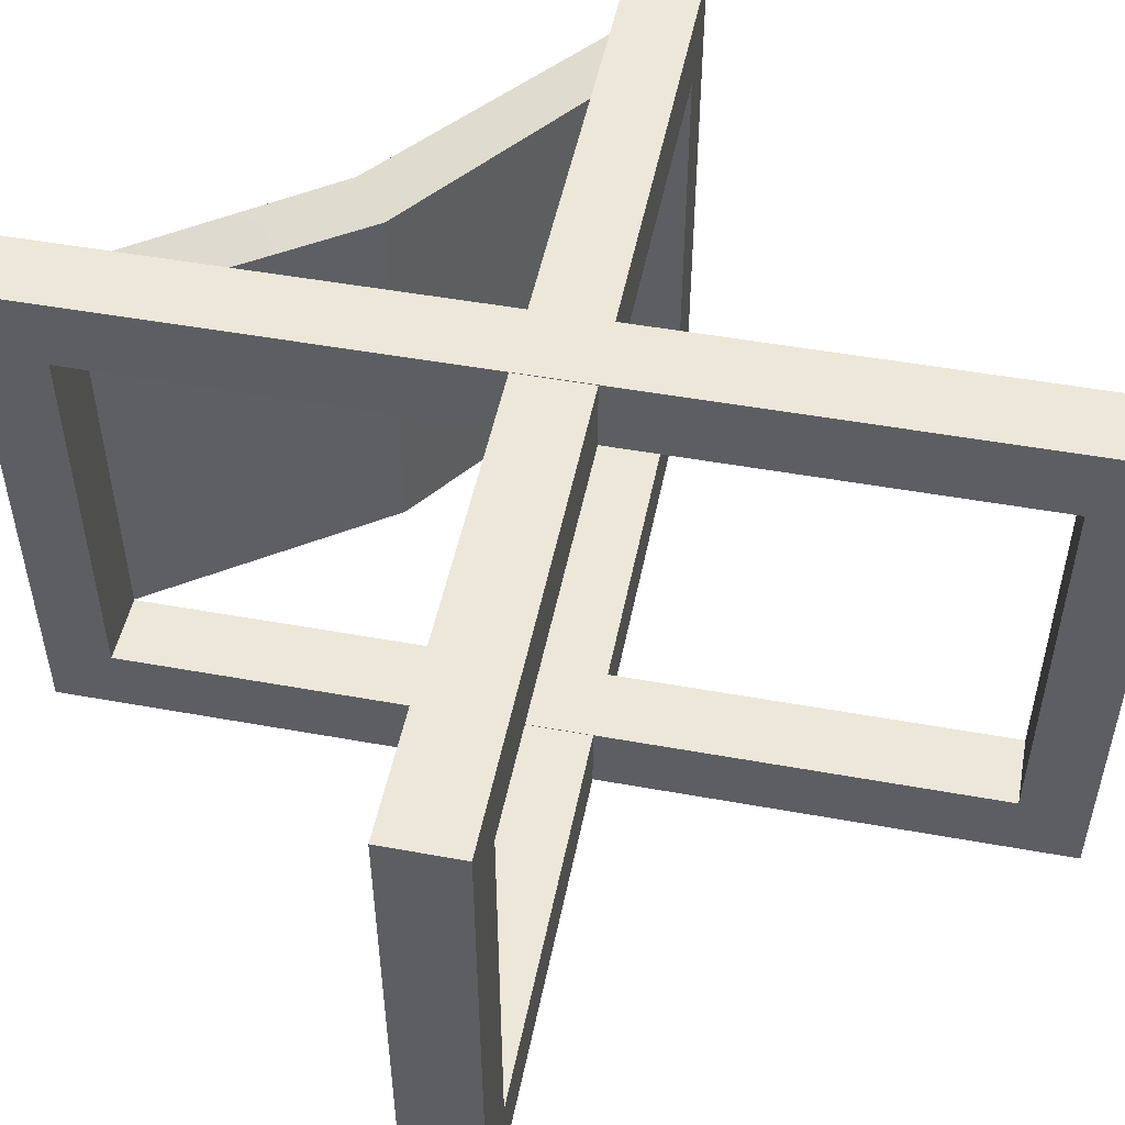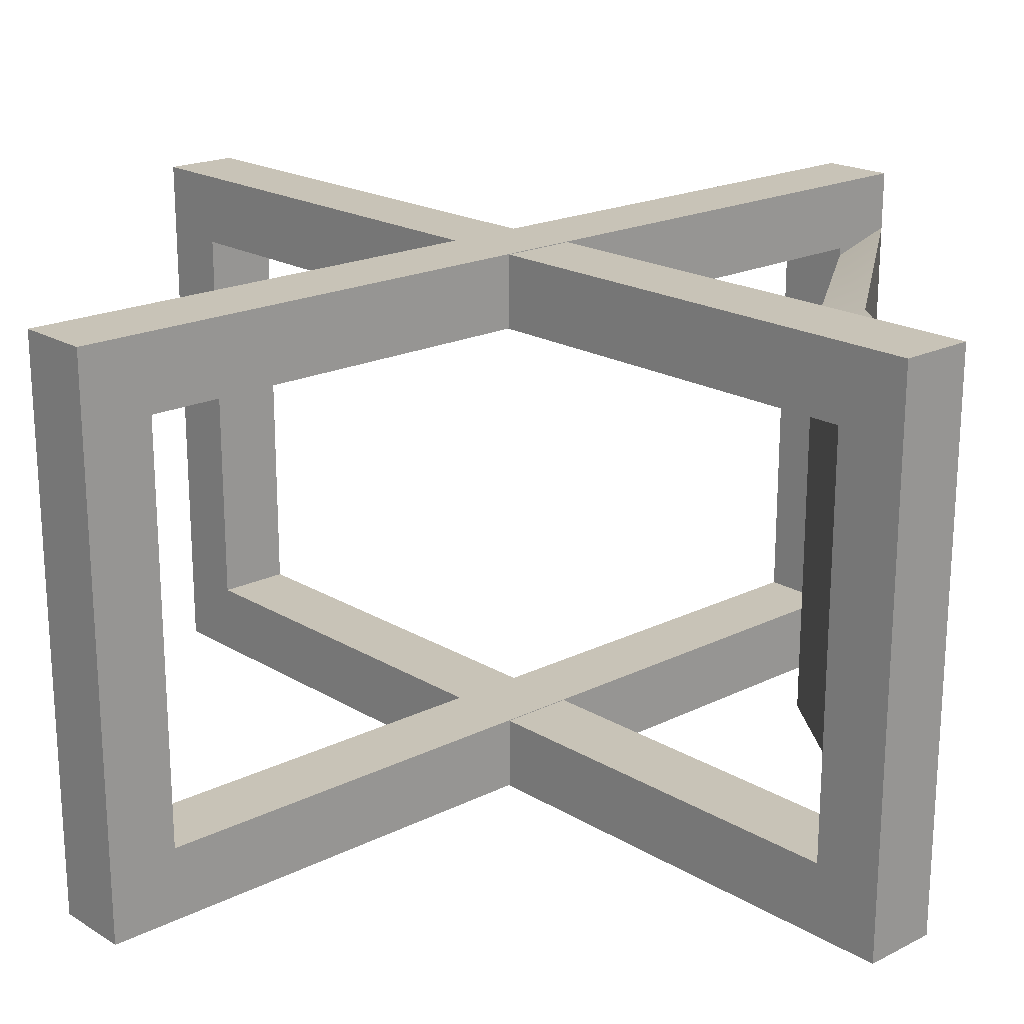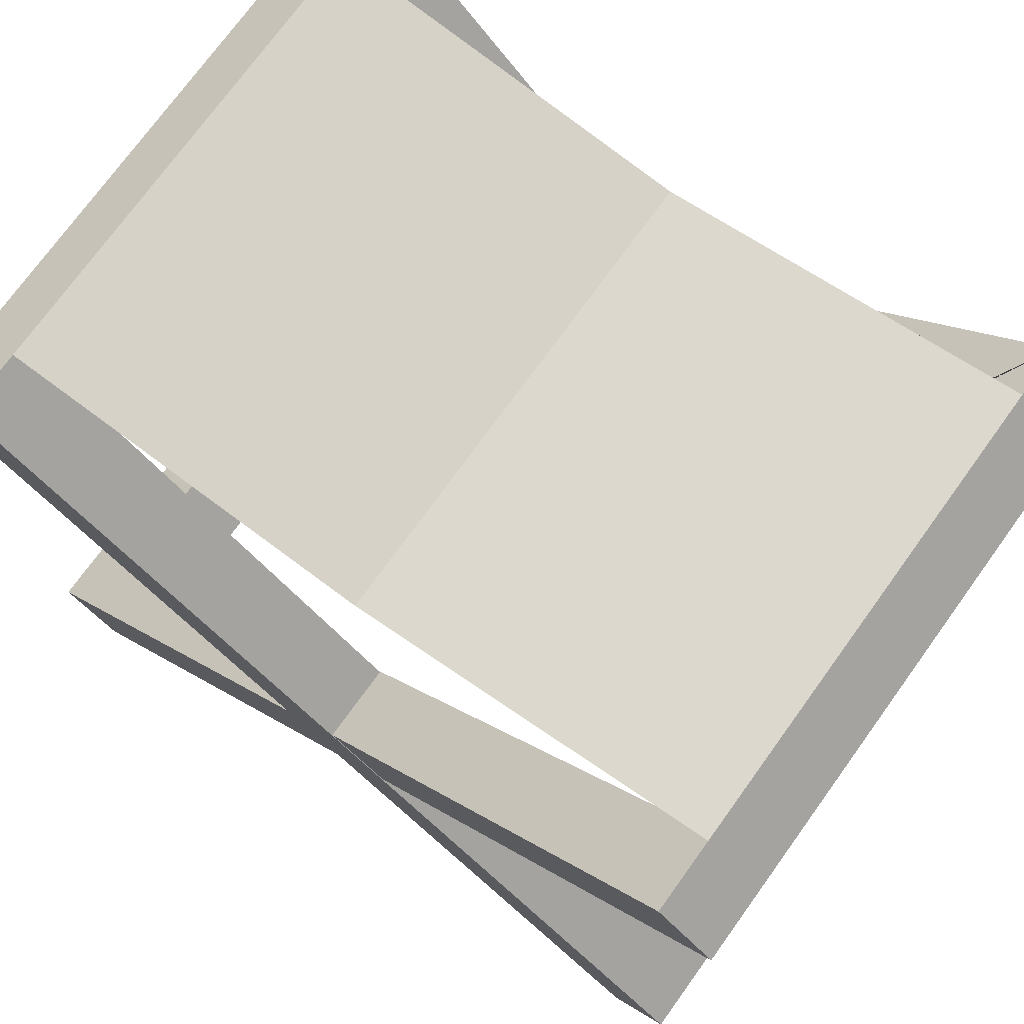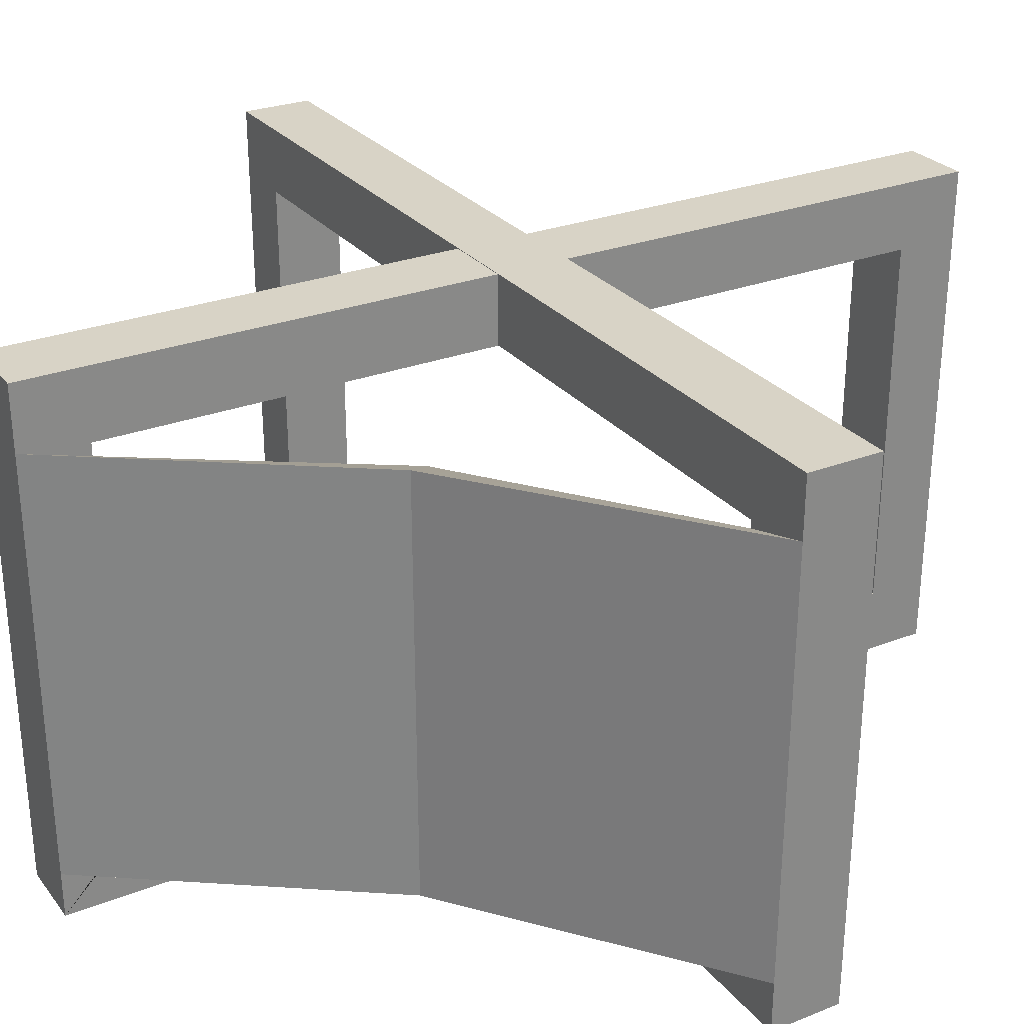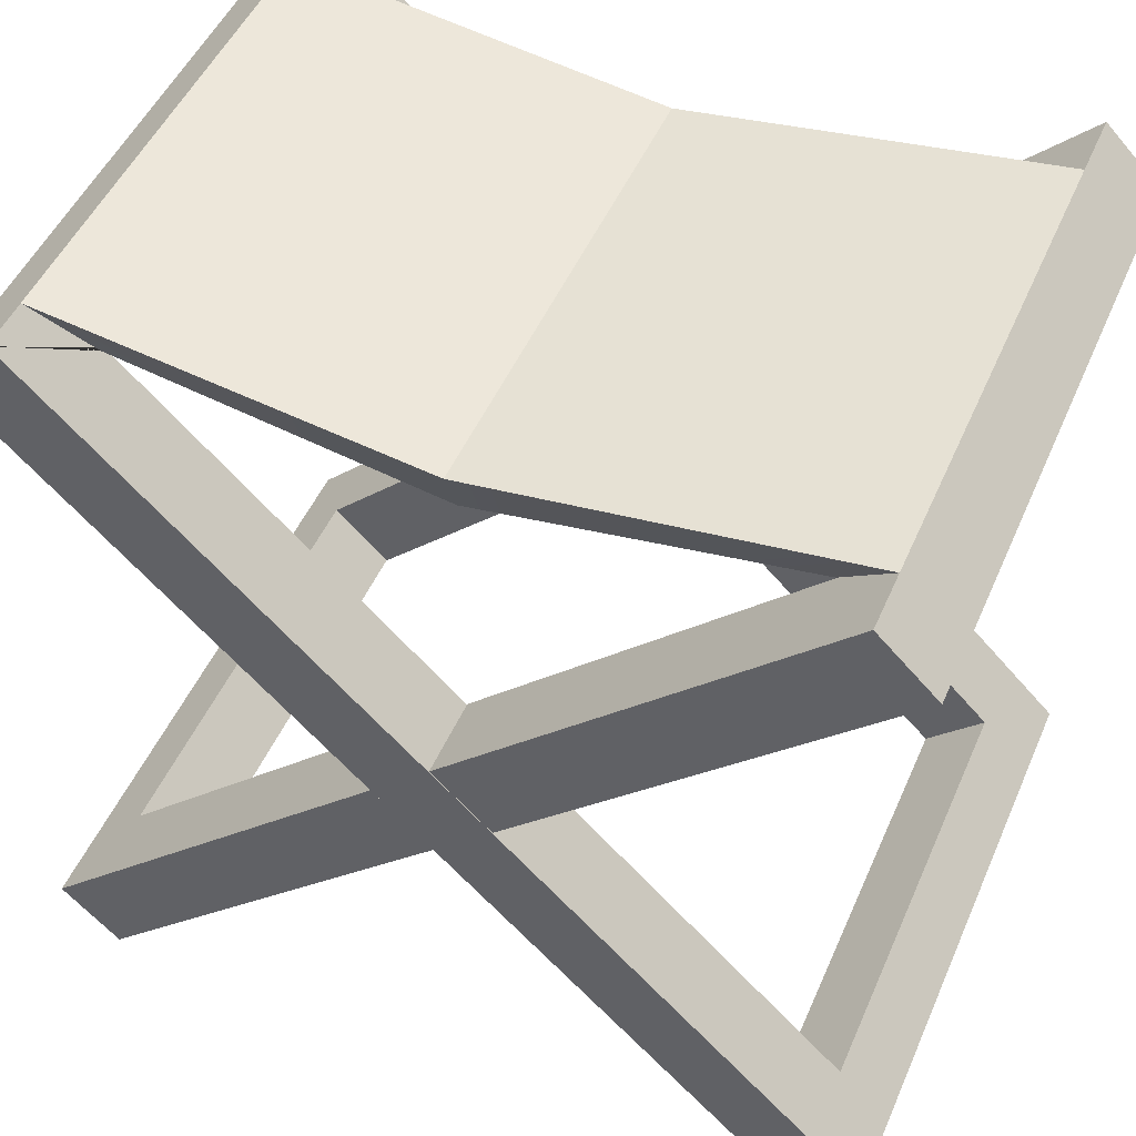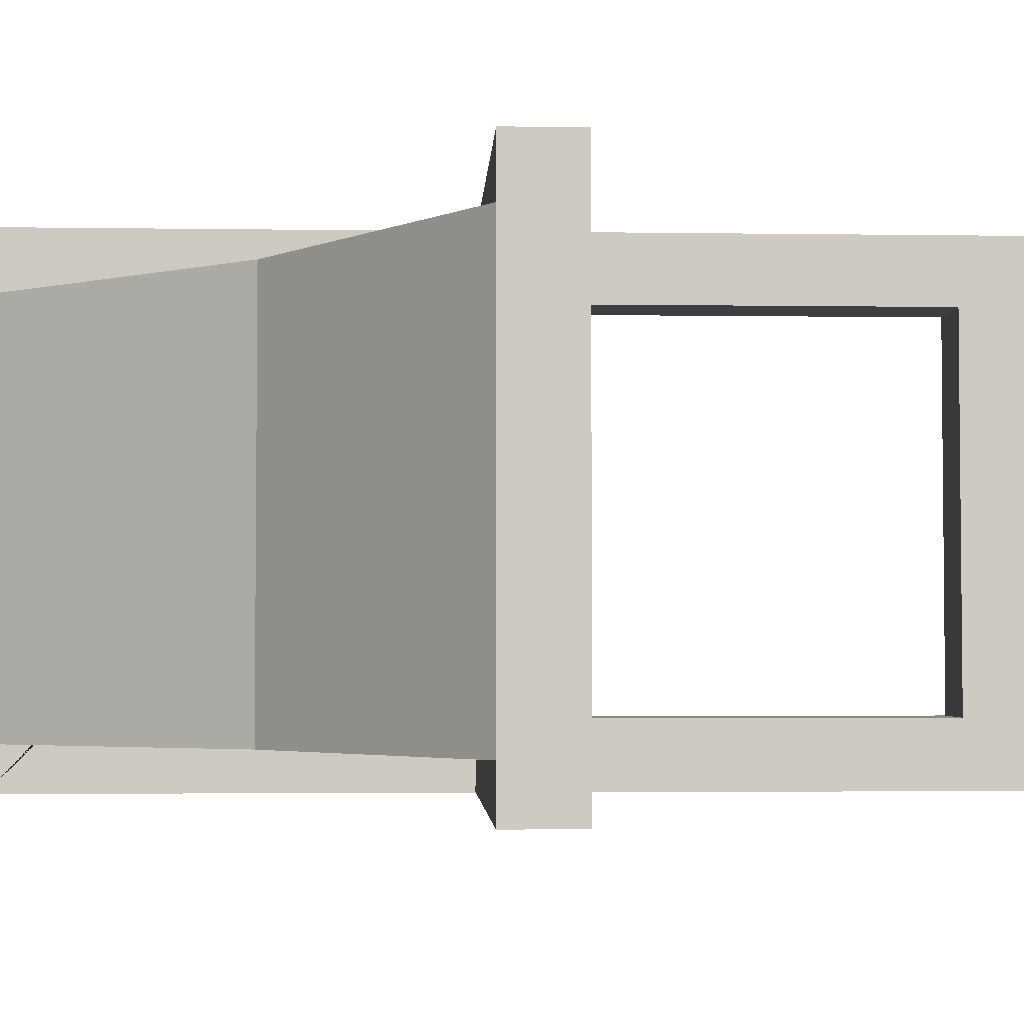
<metadata>
{"format":"obj","ext":"obj","renderer":"f3d","projection":"perspective","resolution":1024,"background":"white","views":[{"elev":49.7,"azim":-33.7,"up":"+Z"},{"elev":19.8,"azim":92.7,"up":"+Z"},{"elev":74.4,"azim":35.9,"up":"+Y"},{"elev":27.8,"azim":-165.6,"up":"+Z"},{"elev":49.5,"azim":-156.9,"up":"+Y"},{"elev":-3.2,"azim":-137.8,"up":"+Z"}]}
</metadata>
<code>
v -0.3831 0.915 0.2619
v 0.3831 0.915 0.2543
v -0.4475 0.9793 0.2882
v 0.4475 0.9793 0.2802
v -0.4475 0.9793 -0.2965
v 0.4475 0.9793 -0.3045
v -0.3831 0.915 -0.2706
v 0.3831 0.915 -0.2782
v 0.4475 -0.05705 -0.3678
v -0.5182 0.9086 -0.3678
v 0.5182 0.01367 -0.3678
v -0.4475 0.9793 -0.3678
v 0.5182 0.01367 0.3686
v -0.4475 0.9793 0.3686
v 0.4475 -0.05705 0.3686
v -0.5182 0.9086 0.3686
v 0.4538 0.07803 -0.2717
v -0.3831 0.915 -0.2717
v -0.3831 0.915 0.2725
v 0.4538 0.07803 0.2725
v 0.3831 0.007311 0.2725
v -0.4538 0.8443 0.2725
v -0.4538 0.8443 -0.2717
v 0.3831 0.007311 -0.2717
v -0.4475 -0.05705 0.3678
v 0.5182 0.9086 0.3678
v -0.5182 0.01367 0.3678
v 0.4475 0.9793 0.3678
v -0.5182 0.01367 -0.3686
v 0.4475 0.9793 -0.3686
v -0.4475 -0.05705 -0.3686
v 0.5182 0.9086 -0.3686
v -0.4538 0.07803 0.2717
v 0.3831 0.915 0.2717
v 0.3831 0.915 -0.2725
v -0.4538 0.07803 -0.2725
v -0.3831 0.007311 -0.2725
v 0.4538 0.8443 -0.2725
v 0.4538 0.8443 0.2717
v -0.3831 0.007311 0.2717
v -0.5182 0.9086 -0.2942
v -0.4538 0.8443 -0.2429
v -0.5182 0.9086 0.3024
v -0.4538 0.8443 0.2499
v 0.5182 0.9086 0.2942
v 0.4538 0.8443 0.2429
v 0.5182 0.9086 -0.3024
v 0.4538 0.8443 -0.2499
v 0 0.9148 -0.3005
v 0 0.9148 0.2842
v 0 0.8505 0.2581
v 0 0.8505 -0.2744
f 50 51 2 4
f 49 50 4 6
f 52 49 6 8
f 51 52 8 2
f 9 10 12 11
f 13 14 16 15
f 5 41 43 3
f 15 9 11 13
f 11 12 18 17
f 14 13 20 19
f 13 11 17 20
f 15 16 22 21
f 44 43 41 42
f 10 9 24 23
f 9 15 21 24
f 19 20 21 22
f 20 17 24 21
f 1 44 42 7
f 18 23 24 17
f 25 26 28 27
f 29 30 32 31
f 4 45 47 6
f 31 25 27 29
f 27 28 34 33
f 30 29 36 35
f 29 27 33 36
f 31 32 38 37
f 48 47 45 46
f 26 25 40 39
f 25 31 37 40
f 35 36 37 38
f 36 33 40 37
f 8 48 46 2
f 34 39 40 33
f 12 5 7 18
f 10 41 5 12
f 42 41 10 23
f 7 42 23 18
f 3 43 16 14
f 1 3 14 19
f 19 22 44 1
f 16 43 44 22
f 28 4 2 34
f 26 45 4 28
f 46 45 26 39
f 2 46 39 34
f 6 47 32 30
f 8 6 30 35
f 35 38 48 8
f 32 47 48 38
f 3 50 49 5
f 1 51 50 3
f 7 52 51 1
f 5 49 52 7

</code>
